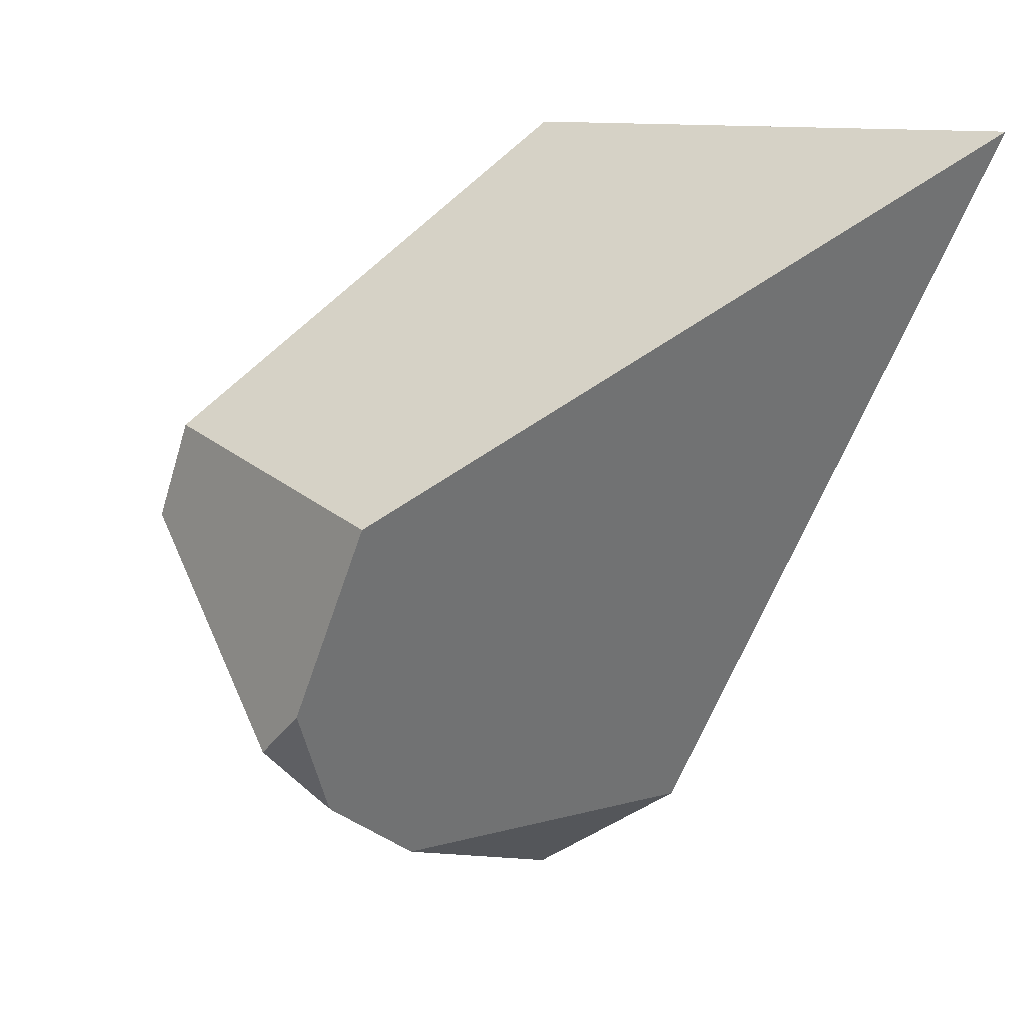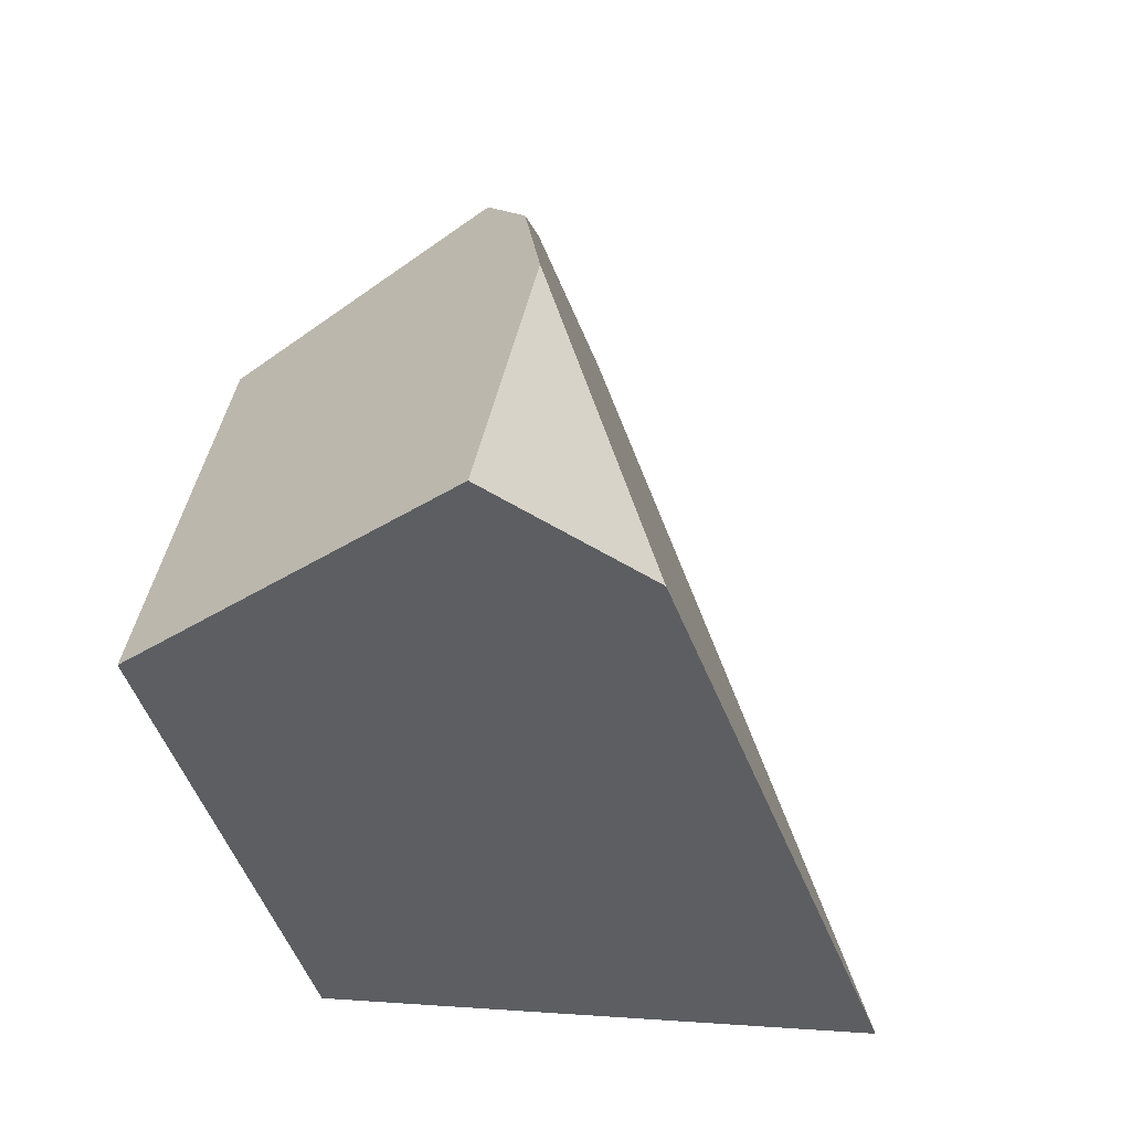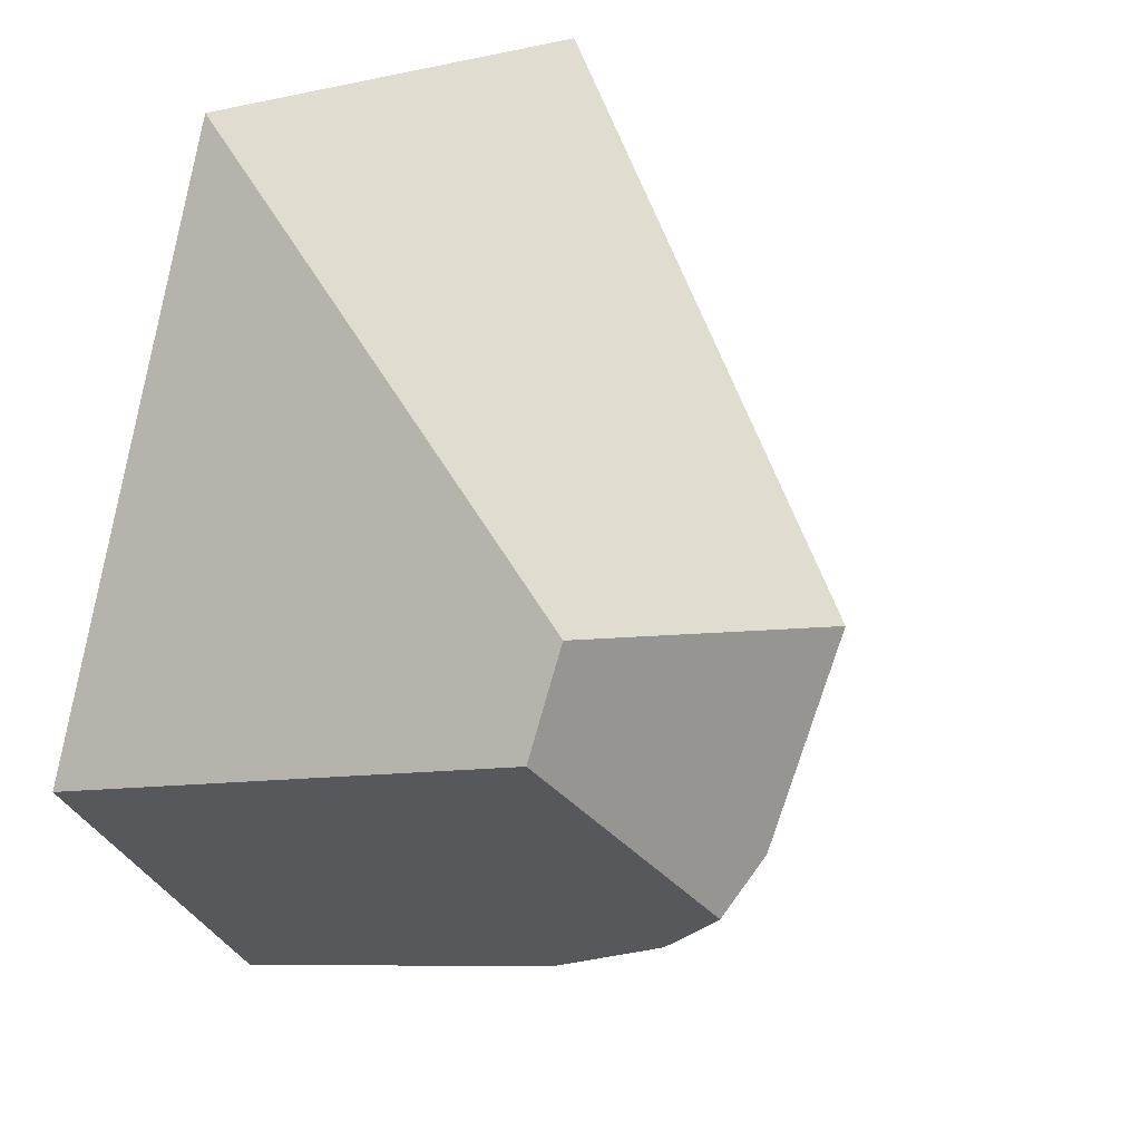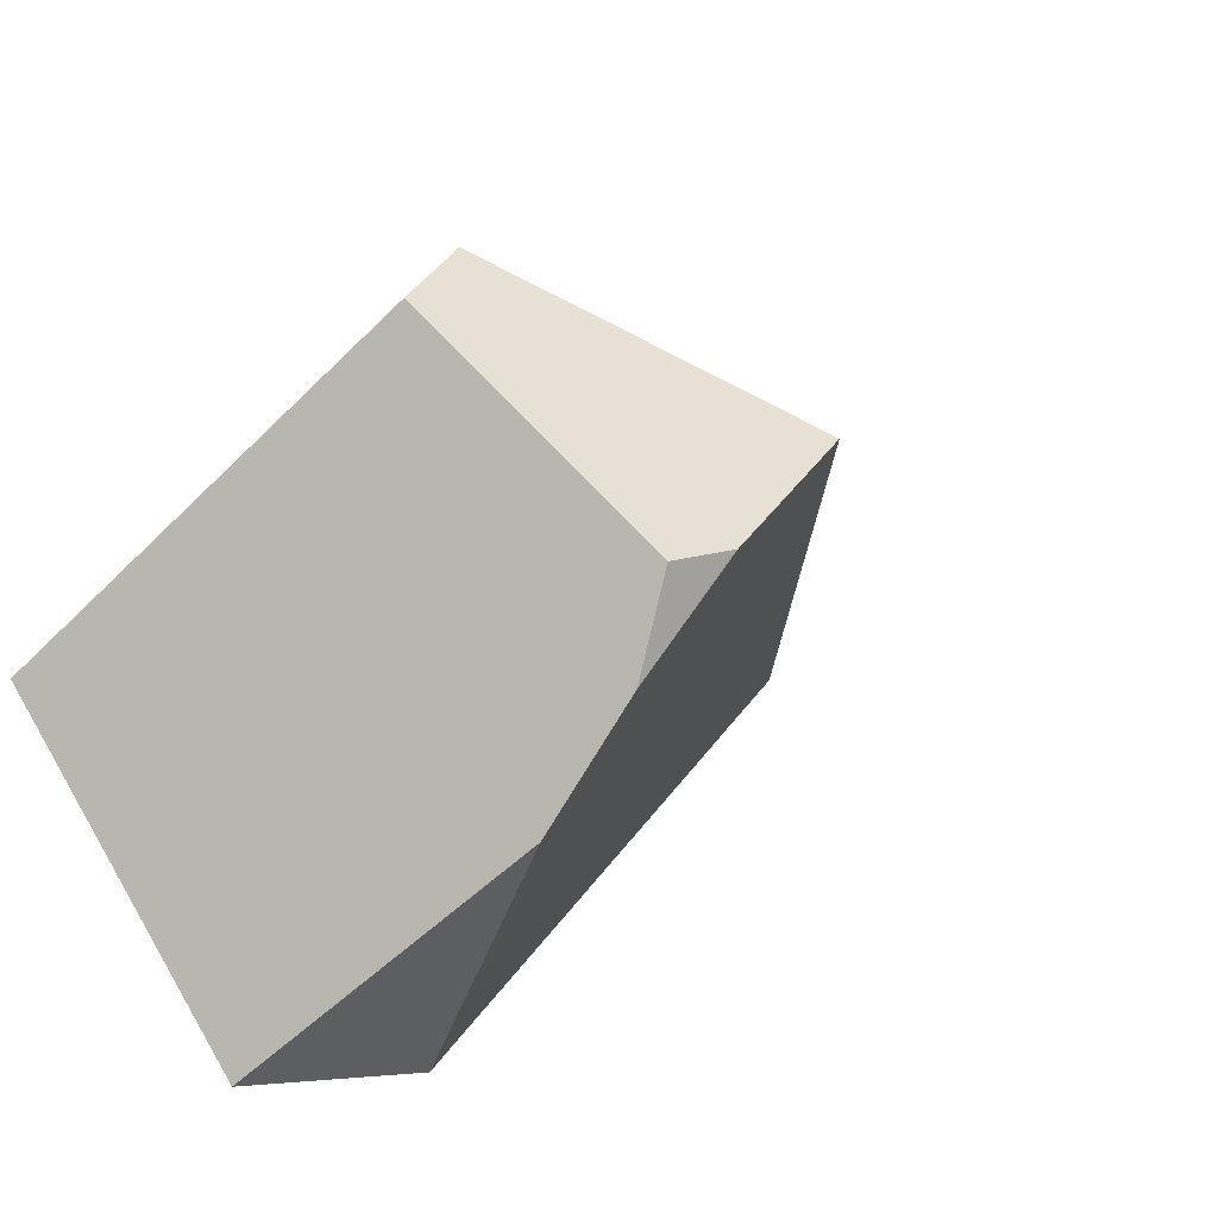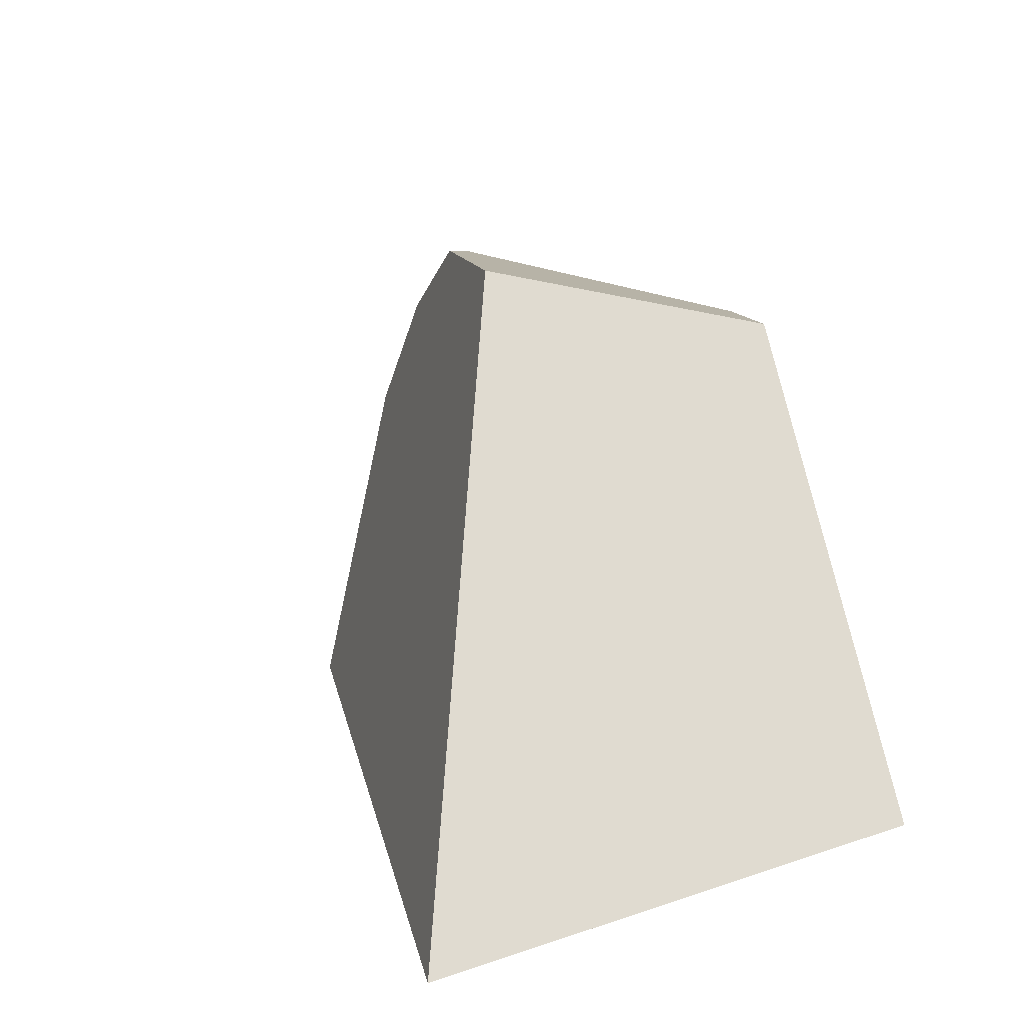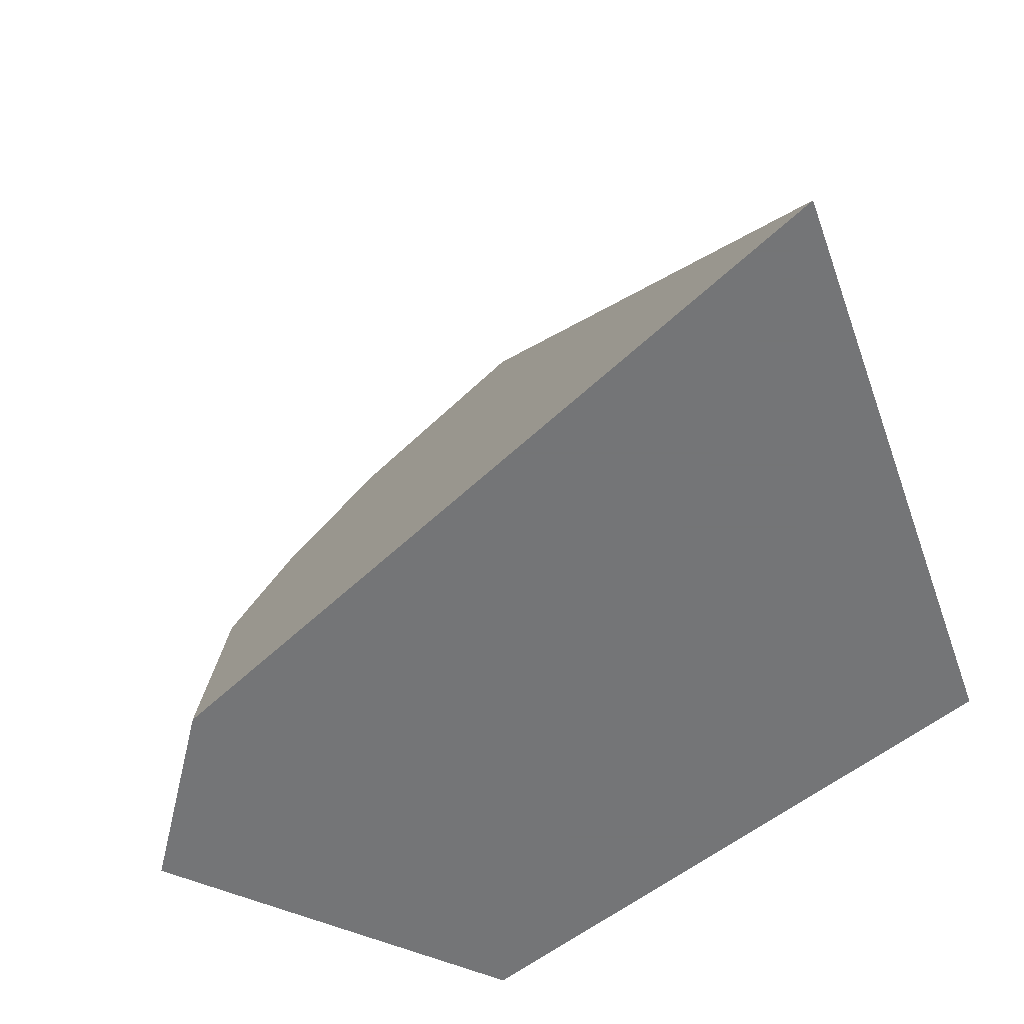
<metadata>
{"format":"obj","ext":"obj","renderer":"f3d","projection":"perspective","resolution":1024,"background":"white","views":[{"elev":3.7,"azim":-141.4,"up":"+Z"},{"elev":-37.8,"azim":168.0,"up":"+Y"},{"elev":23.6,"azim":123.2,"up":"+Z"},{"elev":-46.8,"azim":143.0,"up":"+Z"},{"elev":16.5,"azim":-39.8,"up":"+Y"},{"elev":-56.4,"azim":-74.8,"up":"+Y"}]}
</metadata>
<code>
v 0.2692 -0.1453 -0.1046
v 0.07103 -0.1453 0.3316
v -0.3904 -0.1453 0.2968
v -0.07202 -0.1453 -0.2668
v 0.07272 -0.1453 -0.3457
v 0.1686 0.2114 0.06311
v 0.07103 -0.1453 0.3316
v 0.2692 -0.1453 -0.1046
v 0.2033 0.2063 -0.01255
v -0.3904 -0.1453 0.2968
v 0.07103 -0.1453 0.3316
v 0.1686 0.2114 0.06311
v -0.08794 0.2792 -0.008667
v -0.07202 -0.1453 -0.2668
v -0.3904 -0.1453 0.2968
v -0.08794 0.2792 -0.008667
v -0.007836 0.2662 -0.1575
v 0.01853 0.2022 -0.2388
v 0.0193 0.198 -0.2424
v 0.01772 0.1032 -0.291
v -0.007836 0.2662 -0.1575
v -0.08794 0.2792 -0.008667
v 0.1686 0.2114 0.06311
v 0.2033 0.2063 -0.01255
v 0.03844 0.2561 -0.1904
v 0.0193 0.198 -0.2424
v 0.01853 0.2022 -0.2388
v 0.02109 0.2054 -0.2366
v 0.07272 -0.1453 -0.3457
v -0.07202 -0.1453 -0.2668
v 0.01772 0.1032 -0.291
v -0.007836 0.2662 -0.1575
v 0.03844 0.2561 -0.1904
v 0.02109 0.2054 -0.2366
v 0.01853 0.2022 -0.2388
v 0.2692 -0.1453 -0.1046
v 0.07272 -0.1453 -0.3457
v 0.01772 0.1032 -0.291
v 0.0193 0.198 -0.2424
v 0.02109 0.2054 -0.2366
v 0.03844 0.2561 -0.1904
v 0.2033 0.2063 -0.01255
f 29 30 31
f 32 33 34 35
f 14 15 16 17 18 19 20
f 36 37 38 39 40 41 42
f 26 27 28
f 21 22 23 24 25
f 1 2 3 4 5
f 10 11 12 13
f 6 7 8 9

</code>
